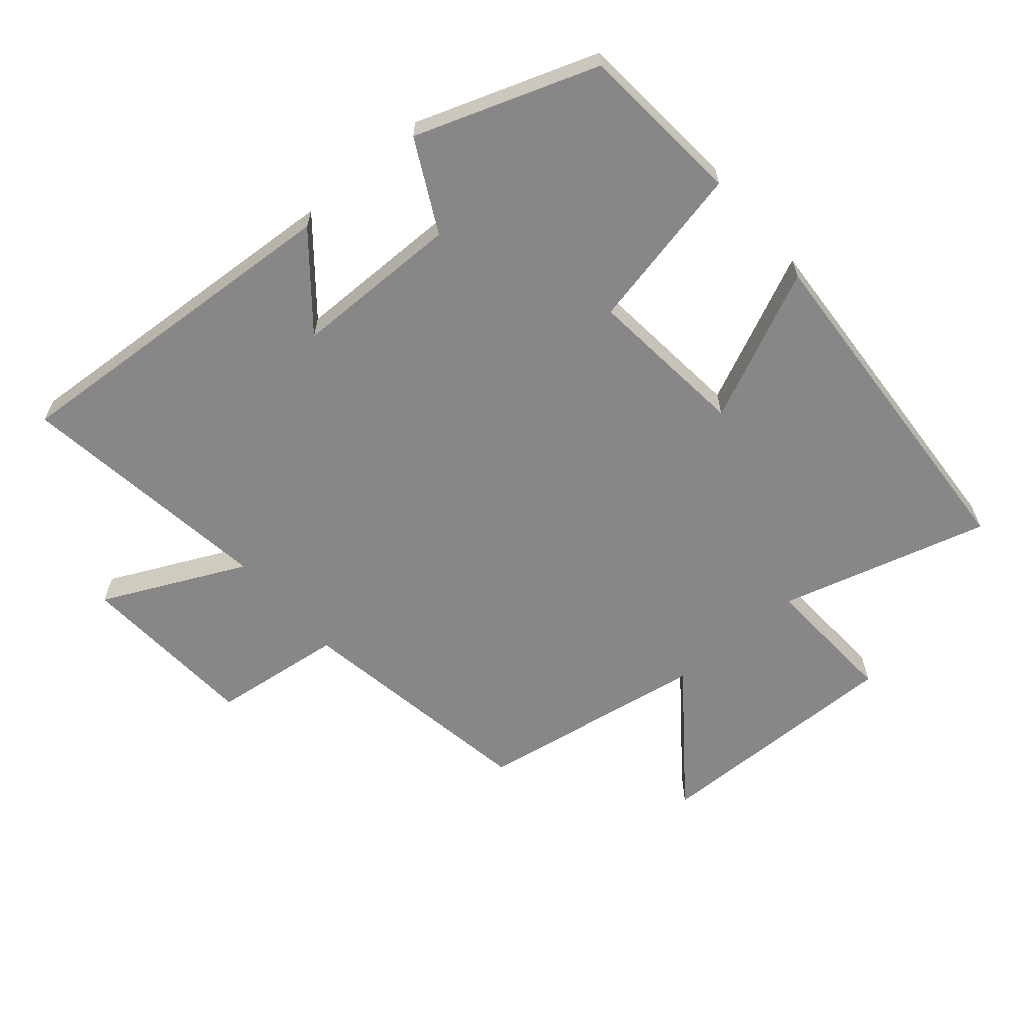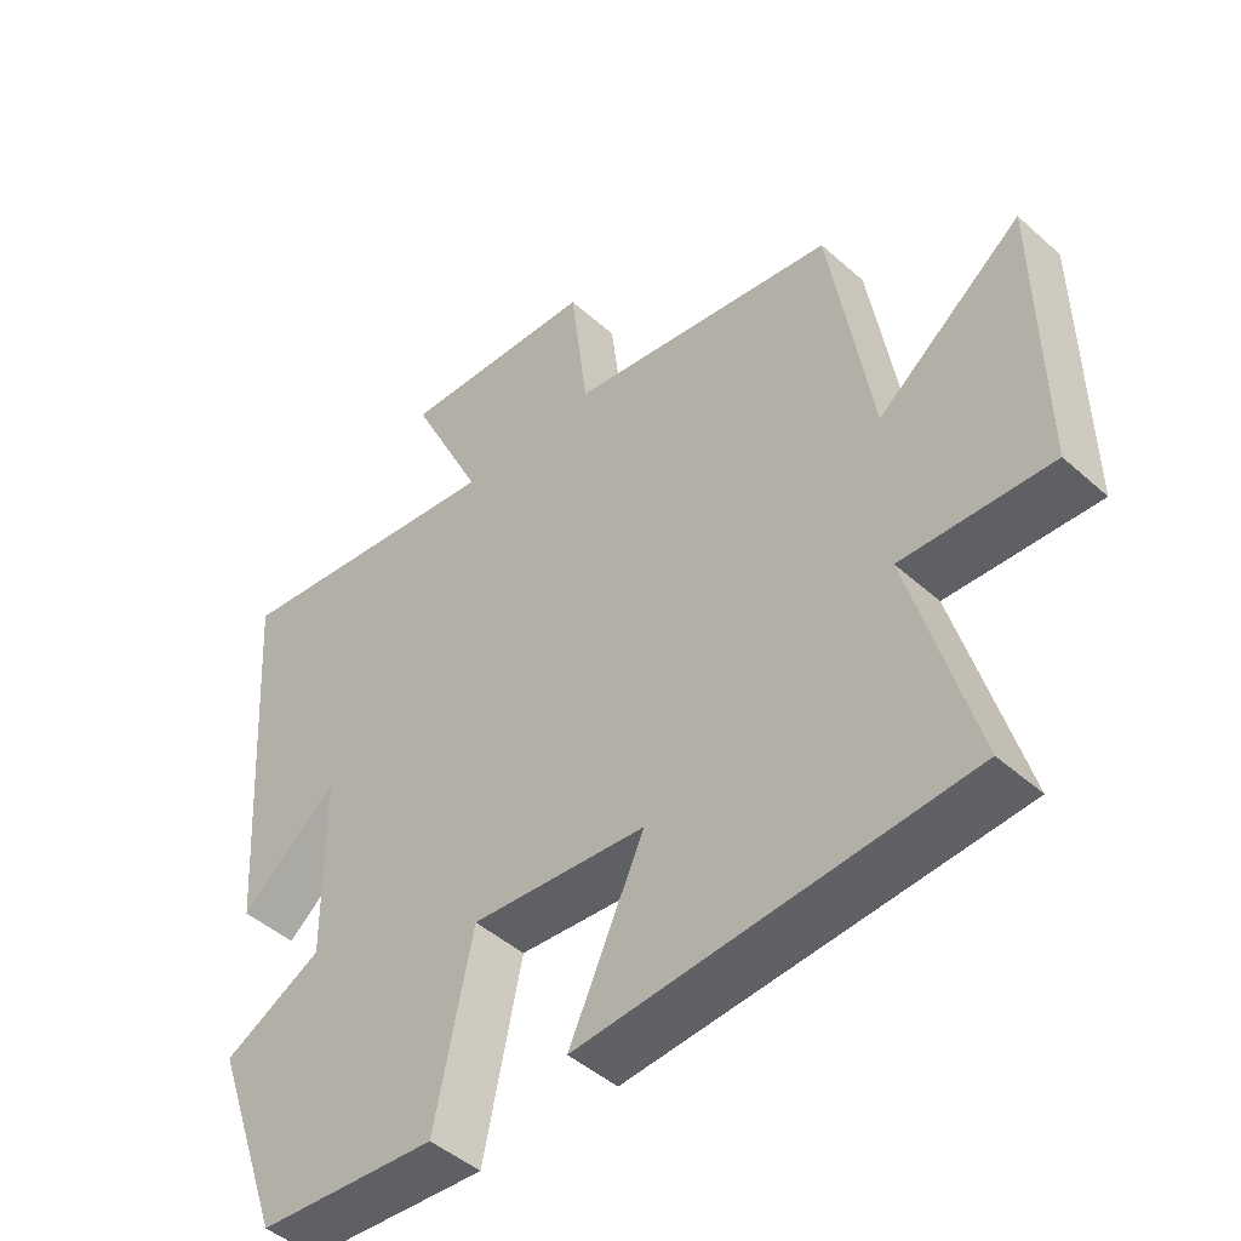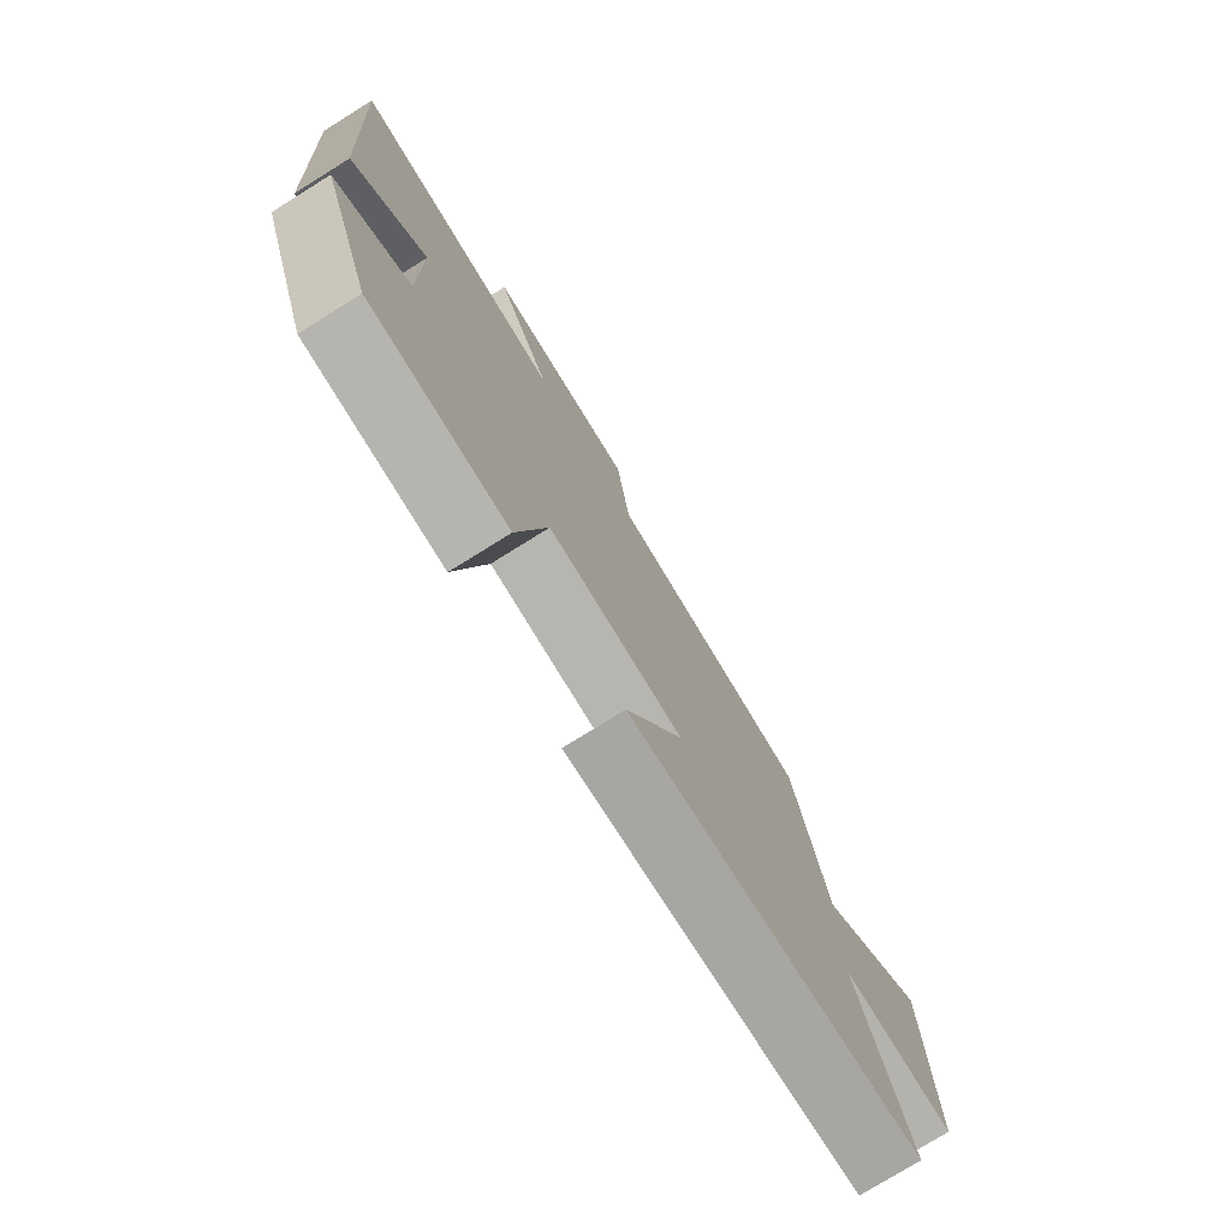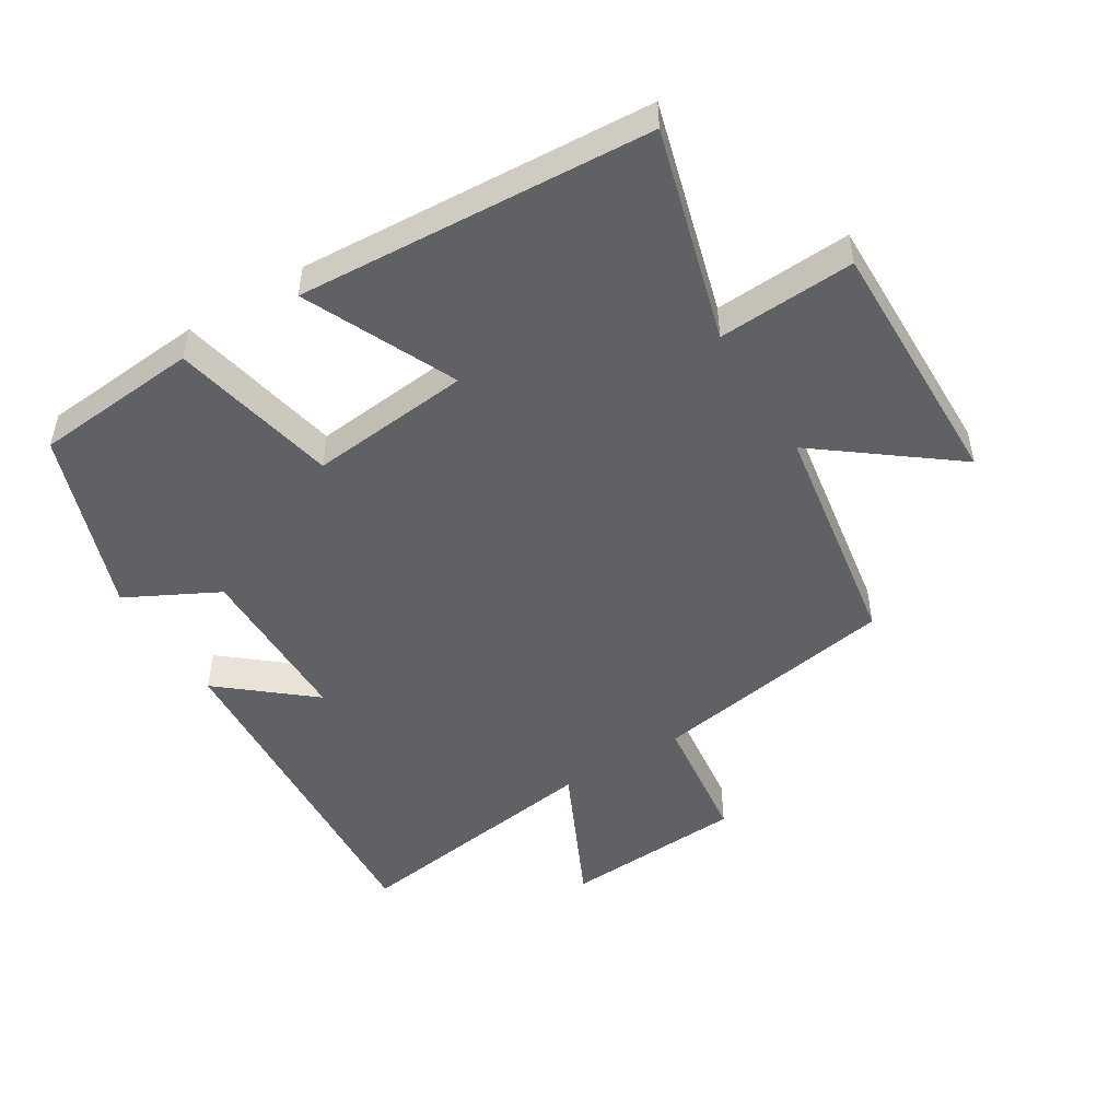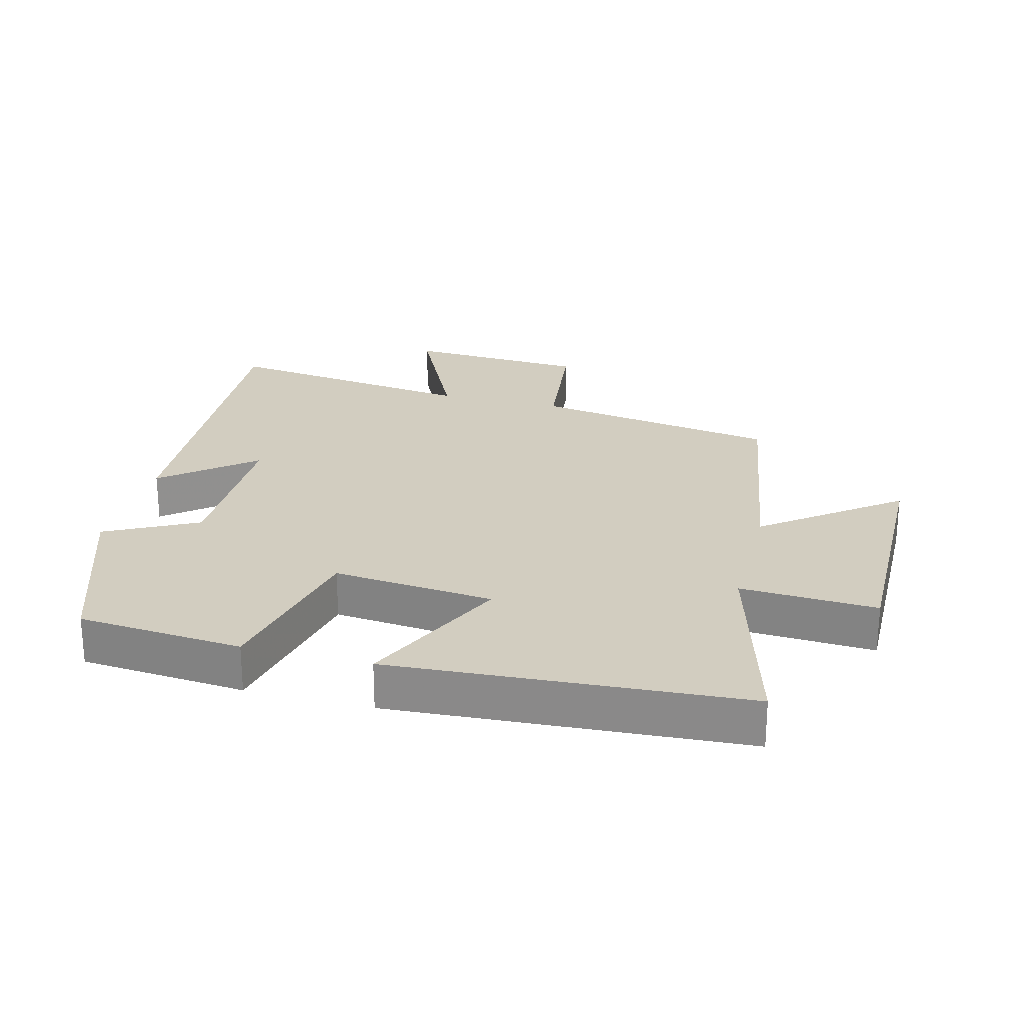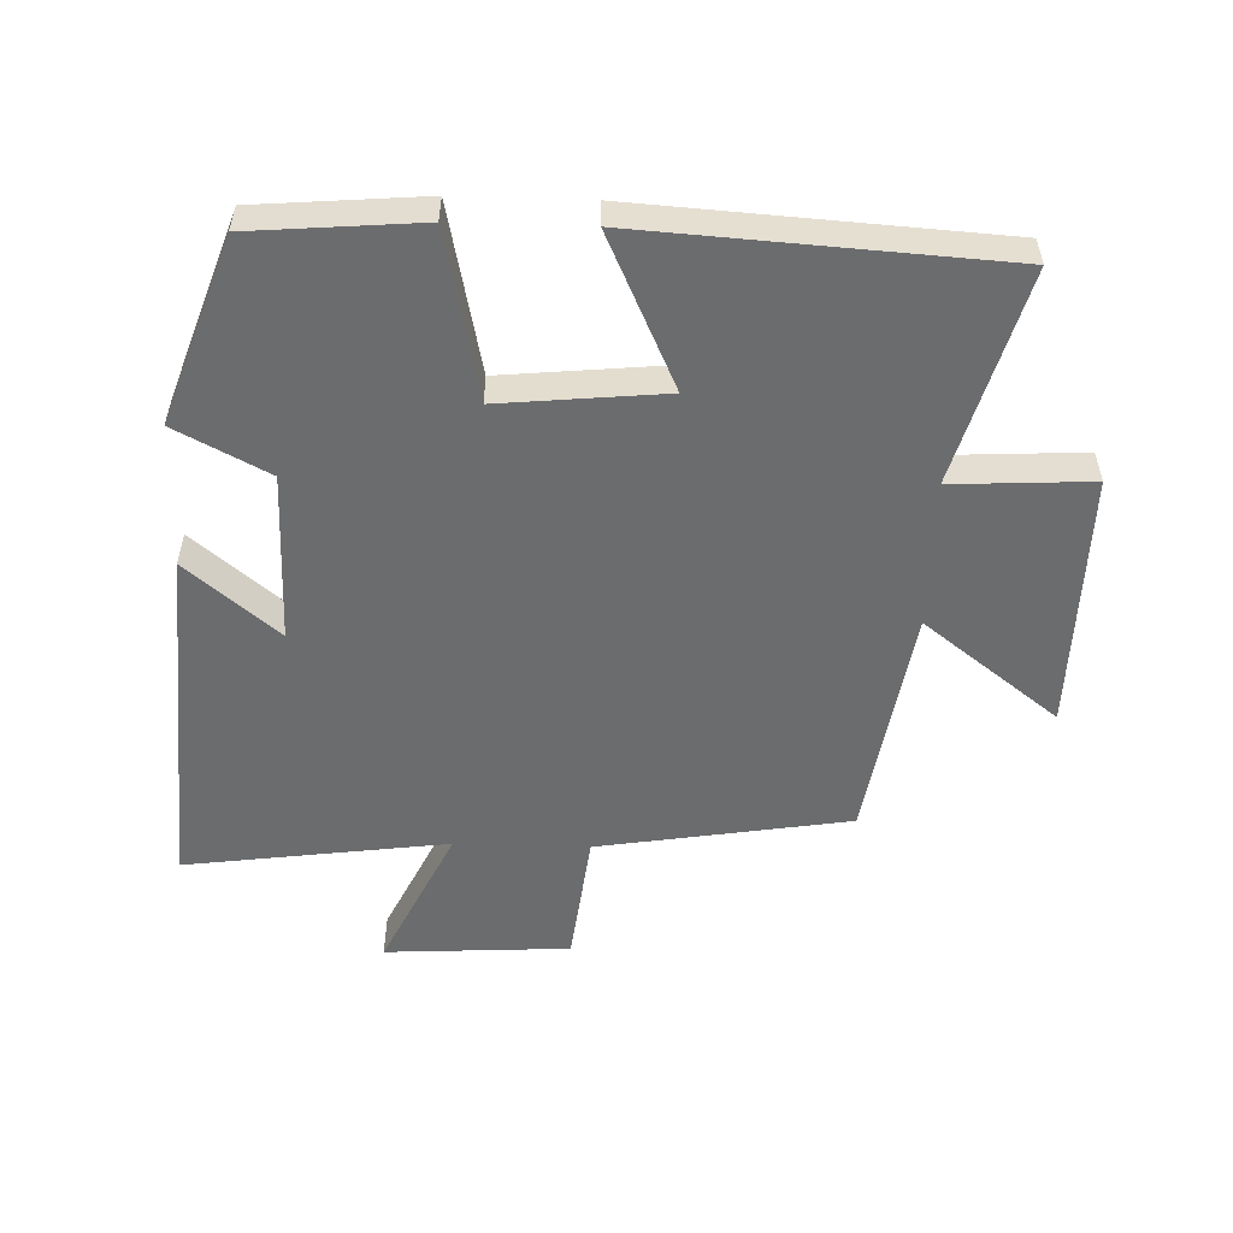
<metadata>
{"format":"obj","ext":"obj","renderer":"f3d","projection":"perspective","resolution":1024,"background":"white","views":[{"elev":-62.4,"azim":130.6,"up":"+Y"},{"elev":-46.5,"azim":-135.3,"up":"+Z"},{"elev":-77.1,"azim":121.9,"up":"+Z"},{"elev":-49.4,"azim":-148.3,"up":"+Y"},{"elev":24.6,"azim":-165.3,"up":"+Y"},{"elev":-53.6,"azim":178.2,"up":"+Y"}]}
</metadata>
<code>
v 0.401 0.07 -0.479
v 0.147 0.07 -0.5
v 0.093 0.07 -0.245
v -0.155 0.07 -0.269
v -0.049 0.07 -0.5
v -0.591 0.07 -0.465
v -0.5 0.07 -0.142
v -0.71 0.07 -0.153
v -0.704 0.07 0.239
v -0.5 0.07 0.082
v -0.442 0.07 0.438
v -0.062 0.07 0.5
v -0.037 0.07 0.704
v 0.243 0.07 0.72
v 0.138 0.07 0.5
v 0.536 0.07 0.554
v 0.5 0.07 0.016
v 0.362 0.07 0.131
v 0.36 0.07 -0.127
v 0.5 0.07 -0.2
v 0.401 0 -0.479
v 0.147 0 -0.5
v 0.093 0 -0.245
v -0.155 0 -0.269
v -0.049 0 -0.5
v -0.591 0 -0.465
v -0.5 0 -0.142
v -0.71 0 -0.153
v -0.704 0 0.239
v -0.5 0 0.082
v -0.442 0 0.438
v -0.062 0 0.5
v -0.037 0 0.704
v 0.243 0 0.72
v 0.138 0 0.5
v 0.536 0 0.554
v 0.5 0 0.016
v 0.362 0 0.131
v 0.36 0 -0.127
v 0.5 0 -0.2
f 19 20 1 2
f 18 19 2 3
f 15 16 17 18
f 15 18 3 4
f 12 13 14 15
f 10 11 12 15
f 10 15 4
f 7 8 9 10
f 7 10 4 5
f 5 6 7
f 22 21 40 39
f 23 22 39 38
f 38 37 36 35
f 24 23 38 35
f 35 34 33 32
f 35 32 31 30
f 24 35 30
f 30 29 28 27
f 25 24 30 27
f 27 26 25
f 1 21 22 2
f 2 22 23 3
f 3 23 24 4
f 4 24 25 5
f 5 25 26 6
f 6 26 27 7
f 7 27 28 8
f 8 28 29 9
f 9 29 30 10
f 10 30 31 11
f 11 31 32 12
f 12 32 33 13
f 13 33 34 14
f 14 34 35 15
f 15 35 36 16
f 16 36 37 17
f 17 37 38 18
f 18 38 39 19
f 19 39 40 20
f 20 40 21 1

</code>
